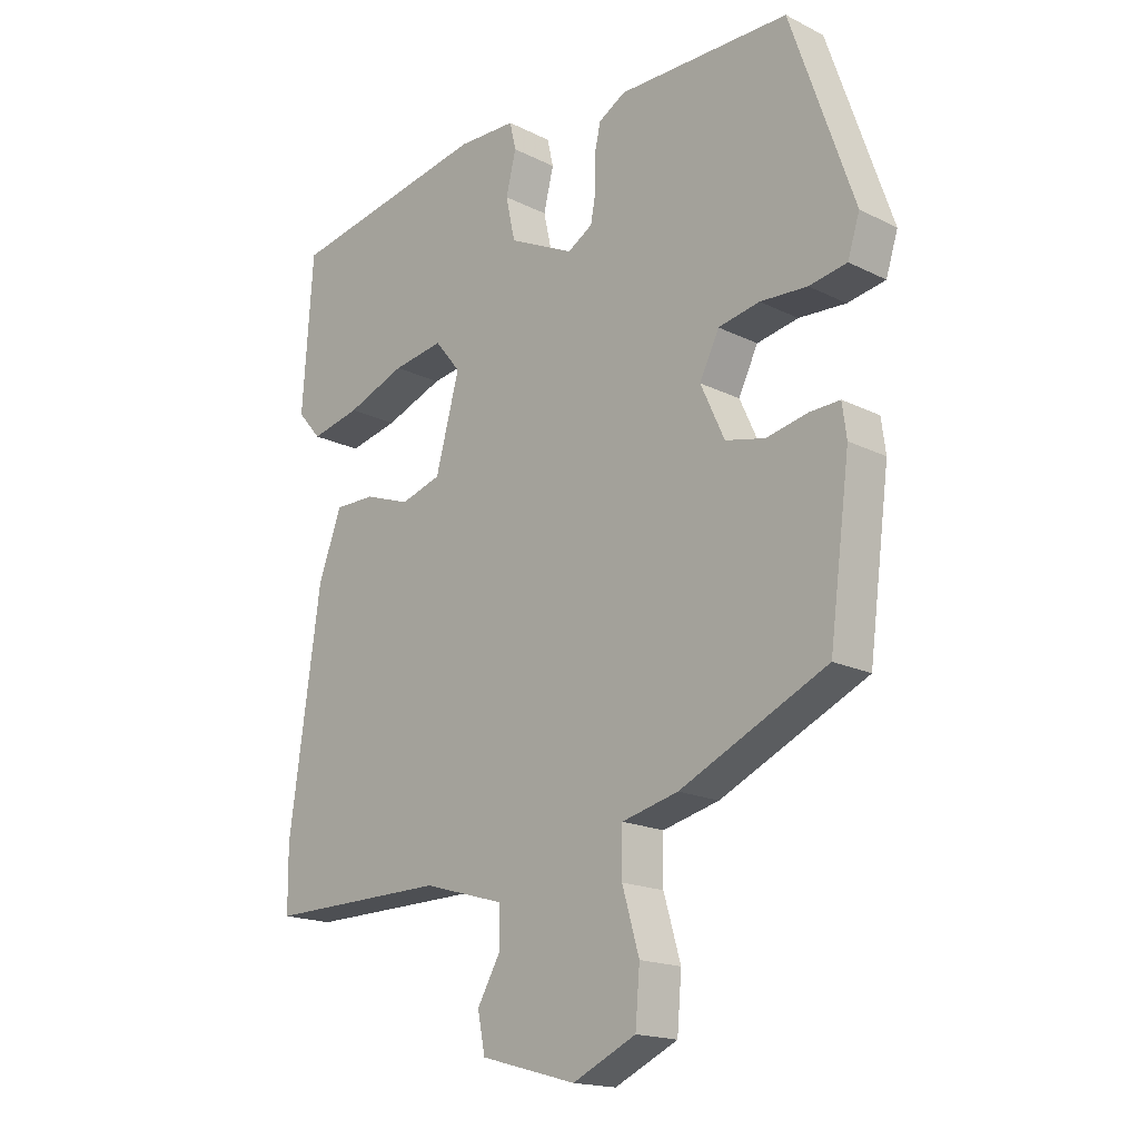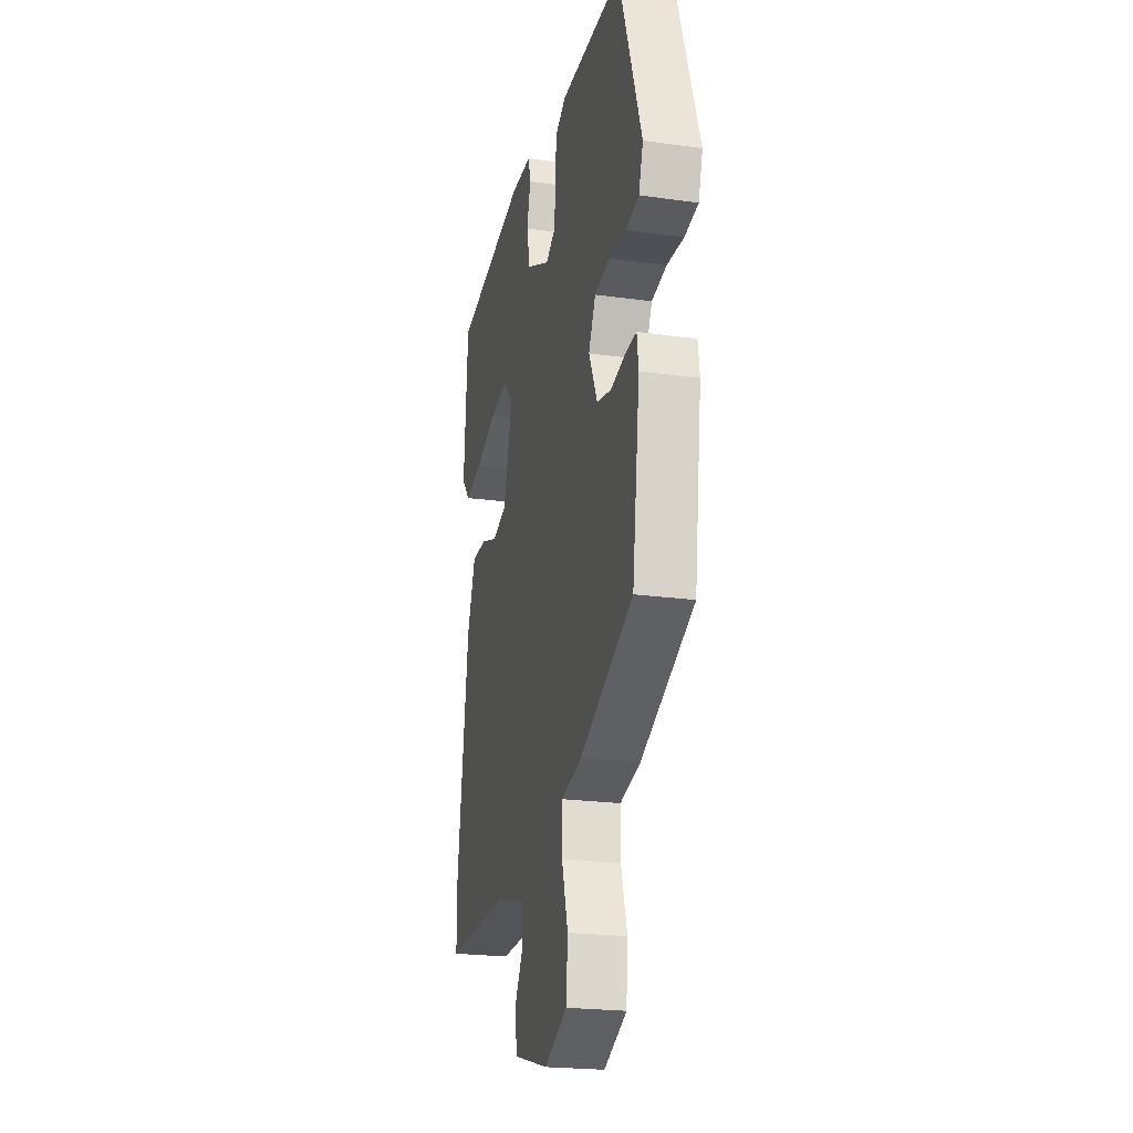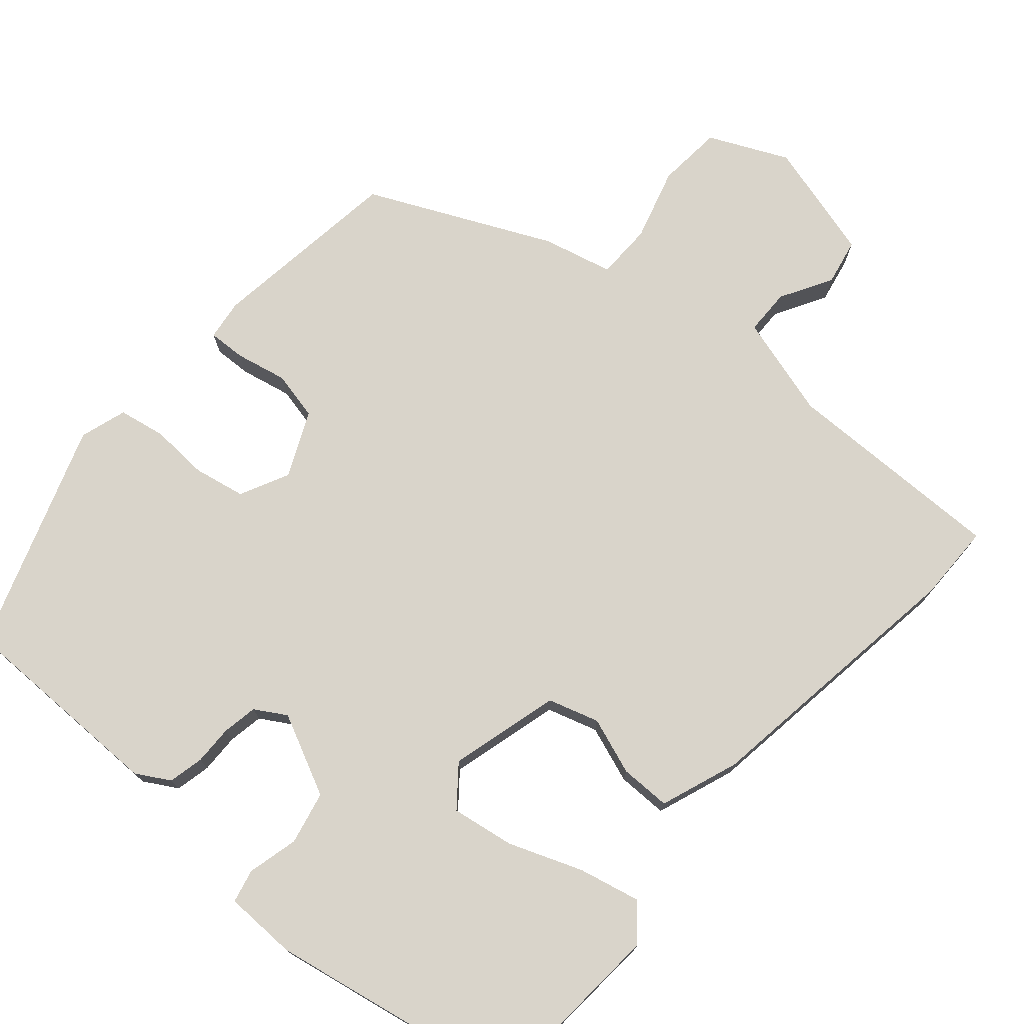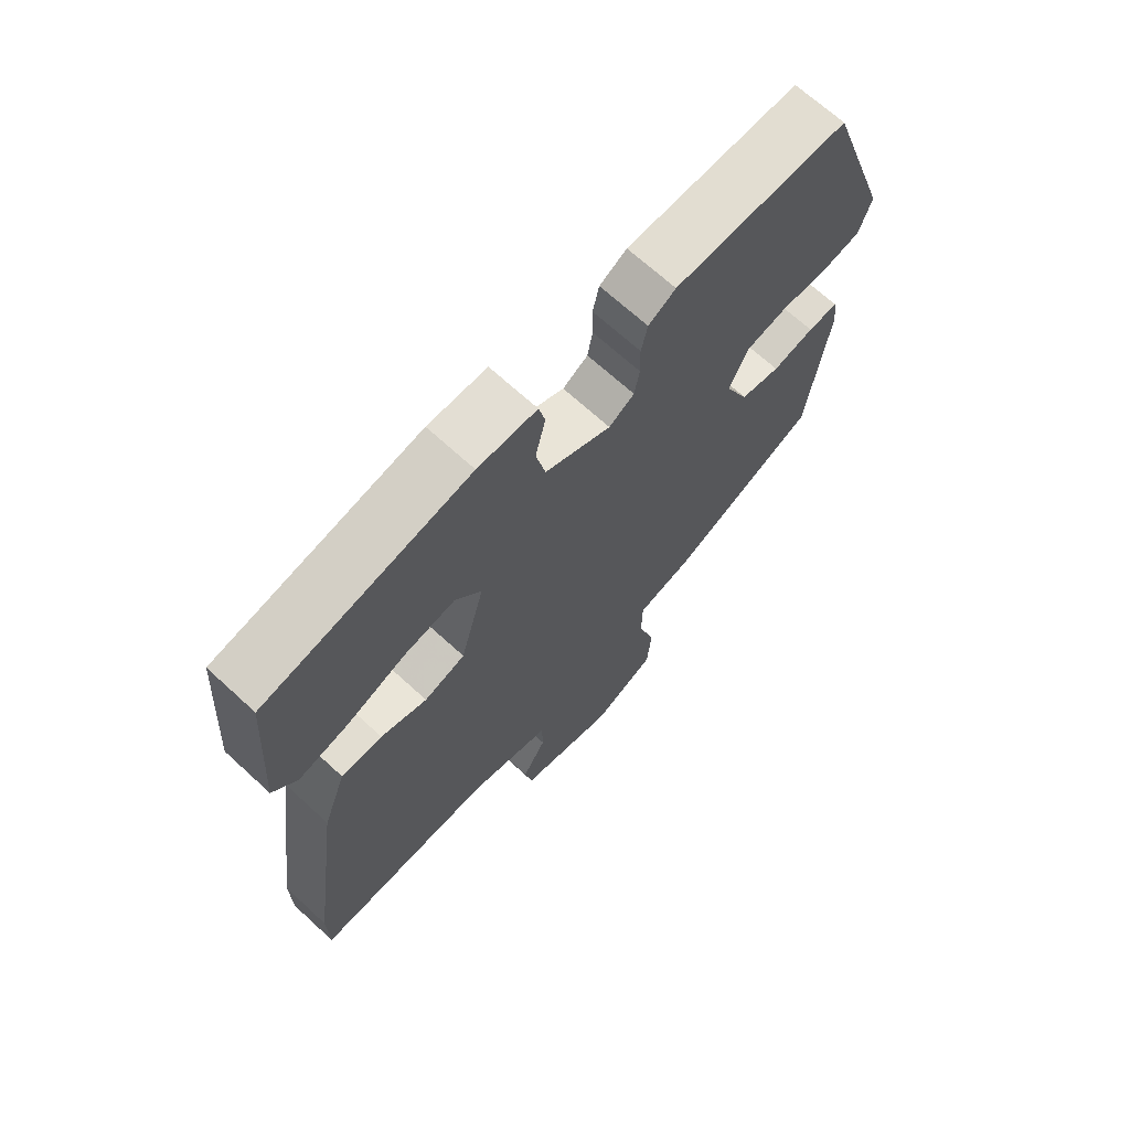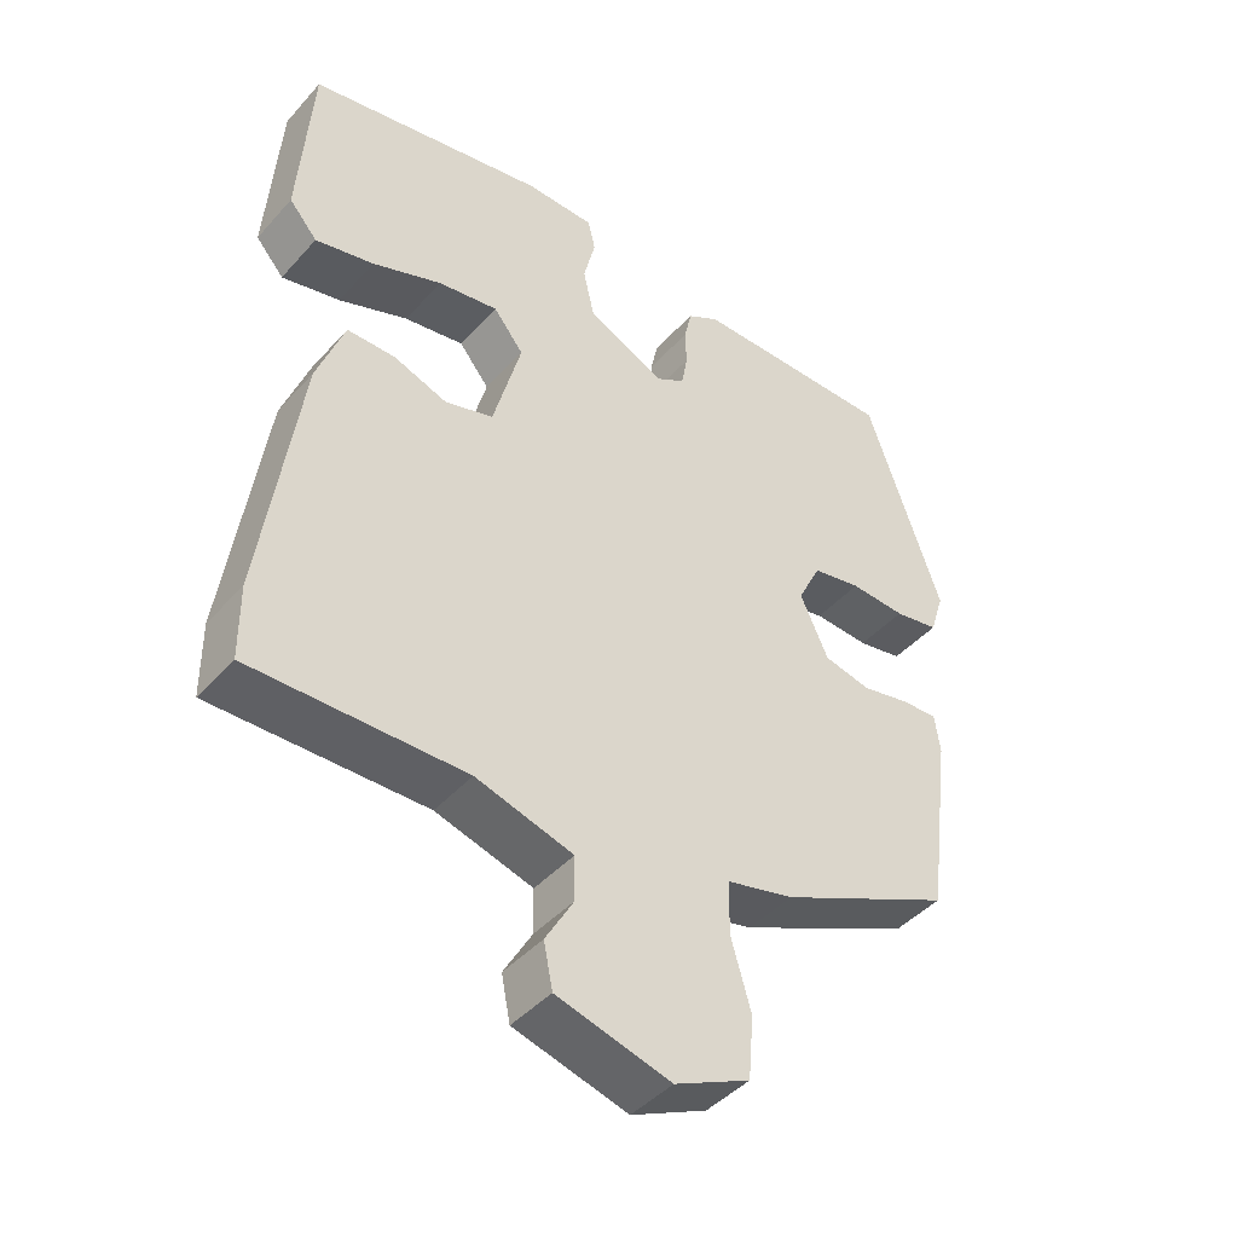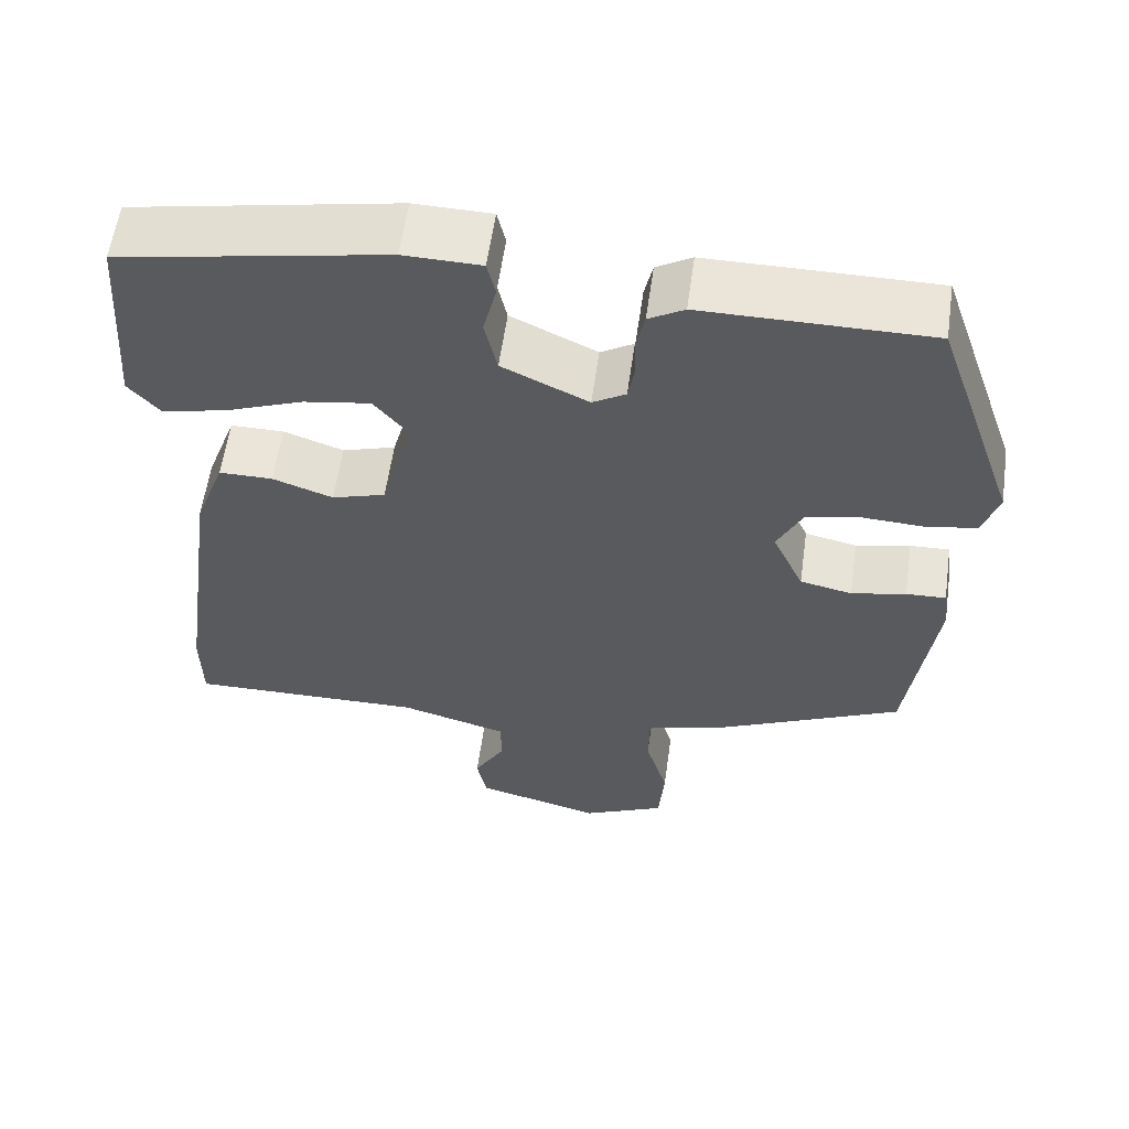
<metadata>
{"format":"obj","ext":"obj","renderer":"f3d","projection":"perspective","resolution":1024,"background":"white","views":[{"elev":-17.5,"azim":-134.5,"up":"+Z"},{"elev":-22.4,"azim":-103.6,"up":"+Z"},{"elev":74.8,"azim":41.0,"up":"+Y"},{"elev":68.5,"azim":132.6,"up":"+Z"},{"elev":-43.8,"azim":141.6,"up":"+Z"},{"elev":58.7,"azim":-172.0,"up":"+Z"}]}
</metadata>
<code>
v 0.489 0.07 0.444
v 0.506 0.07 0.202
v 0.468 0.07 0.158
v 0.389 0.07 0.176
v 0.295 0.07 0.212
v 0.214 0.07 0.225
v 0.173 0.07 0.174
v 0.211 0.07 0.033
v 0.276 0.07 0.013
v 0.349 0.07 0.039
v 0.414 0.07 0.039
v 0.451 0.07 -0.062
v 0.501 0.07 -0.418
v 0.5 0.07 -0.518
v 0.213 0.07 -0.514
v 0.082 0.07 -0.552
v 0.081 0.07 -0.611
v 0.119 0.07 -0.677
v 0.107 0.07 -0.737
v -0.046 0.07 -0.779
v -0.147 0.07 -0.732
v -0.154 0.07 -0.648
v -0.127 0.07 -0.555
v -0.128 0.07 -0.483
v -0.218 0.07 -0.461
v -0.452 0.07 -0.352
v -0.485 0.07 -0.102
v -0.478 0.07 -0.05
v -0.43 0.07 -0.052
v -0.364 0.07 -0.066
v -0.301 0.07 -0.052
v -0.263 0.07 0.031
v -0.294 0.07 0.094
v -0.36 0.07 0.107
v -0.435 0.07 0.103
v -0.495 0.07 0.114
v -0.514 0.07 0.174
v -0.413 0.07 0.467
v -0.139 0.07 0.467
v -0.096 0.07 0.442
v -0.086 0.07 0.397
v -0.087 0.07 0.346
v -0.079 0.07 0.301
v -0.039 0.07 0.277
v 0.065 0.07 0.327
v 0.08 0.07 0.395
v 0.064 0.07 0.46
v 0.074 0.07 0.503
v 0.167 0.07 0.505
v 0.489 0 0.444
v 0.506 0 0.202
v 0.468 0 0.158
v 0.389 0 0.176
v 0.295 0 0.212
v 0.214 0 0.225
v 0.173 0 0.174
v 0.211 0 0.033
v 0.276 0 0.013
v 0.349 0 0.039
v 0.414 0 0.039
v 0.451 0 -0.062
v 0.501 0 -0.418
v 0.5 0 -0.518
v 0.213 0 -0.514
v 0.082 0 -0.552
v 0.081 0 -0.611
v 0.119 0 -0.677
v 0.107 0 -0.737
v -0.046 0 -0.779
v -0.147 0 -0.732
v -0.154 0 -0.648
v -0.127 0 -0.555
v -0.128 0 -0.483
v -0.218 0 -0.461
v -0.452 0 -0.352
v -0.485 0 -0.102
v -0.478 0 -0.05
v -0.43 0 -0.052
v -0.364 0 -0.066
v -0.301 0 -0.052
v -0.263 0 0.031
v -0.294 0 0.094
v -0.36 0 0.107
v -0.435 0 0.103
v -0.495 0 0.114
v -0.514 0 0.174
v -0.413 0 0.467
v -0.139 0 0.467
v -0.096 0 0.442
v -0.086 0 0.397
v -0.087 0 0.346
v -0.079 0 0.301
v -0.039 0 0.277
v 0.065 0 0.327
v 0.08 0 0.395
v 0.064 0 0.46
v 0.074 0 0.503
v 0.167 0 0.505
f 3 4 5
f 2 3 5
f 1 2 5
f 49 1 5
f 48 49 5
f 47 48 5
f 46 47 5
f 45 46 5 6
f 44 45 6 7
f 40 41 42
f 39 40 42
f 38 39 42
f 37 38 42
f 36 37 42
f 35 36 42
f 34 35 42
f 33 34 42 43
f 32 33 43 44
f 28 29 30
f 27 28 30
f 26 27 30
f 25 26 30
f 24 25 30
f 24 30 31
f 21 22 23
f 20 21 23
f 19 20 23
f 18 19 23
f 17 18 23
f 16 17 23 24
f 44 7 8
f 32 44 8
f 31 32 8
f 24 31 8
f 16 24 8
f 15 16 8
f 13 14 15
f 12 13 15
f 11 12 15
f 10 11 15
f 9 10 15
f 8 9 15
f 54 53 52
f 54 52 51
f 54 51 50
f 54 50 98
f 54 98 97
f 54 97 96
f 54 96 95
f 55 54 95 94
f 56 55 94 93
f 91 90 89
f 91 89 88
f 91 88 87
f 91 87 86
f 91 86 85
f 91 85 84
f 91 84 83
f 92 91 83 82
f 93 92 82 81
f 79 78 77
f 79 77 76
f 79 76 75
f 79 75 74
f 79 74 73
f 80 79 73
f 72 71 70
f 72 70 69
f 72 69 68
f 72 68 67
f 72 67 66
f 73 72 66 65
f 57 56 93
f 57 93 81
f 57 81 80
f 57 80 73
f 57 73 65
f 57 65 64
f 64 63 62
f 64 62 61
f 64 61 60
f 64 60 59
f 64 59 58
f 64 58 57
f 1 50 51 2
f 2 51 52 3
f 3 52 53 4
f 4 53 54 5
f 5 54 55 6
f 6 55 56 7
f 7 56 57 8
f 8 57 58 9
f 9 58 59 10
f 10 59 60 11
f 11 60 61 12
f 12 61 62 13
f 13 62 63 14
f 14 63 64 15
f 15 64 65 16
f 16 65 66 17
f 17 66 67 18
f 18 67 68 19
f 19 68 69 20
f 20 69 70 21
f 21 70 71 22
f 22 71 72 23
f 23 72 73 24
f 24 73 74 25
f 25 74 75 26
f 26 75 76 27
f 27 76 77 28
f 28 77 78 29
f 29 78 79 30
f 30 79 80 31
f 31 80 81 32
f 32 81 82 33
f 33 82 83 34
f 34 83 84 35
f 35 84 85 36
f 36 85 86 37
f 37 86 87 38
f 38 87 88 39
f 39 88 89 40
f 40 89 90 41
f 41 90 91 42
f 42 91 92 43
f 43 92 93 44
f 44 93 94 45
f 45 94 95 46
f 46 95 96 47
f 47 96 97 48
f 48 97 98 49
f 49 98 50 1

</code>
